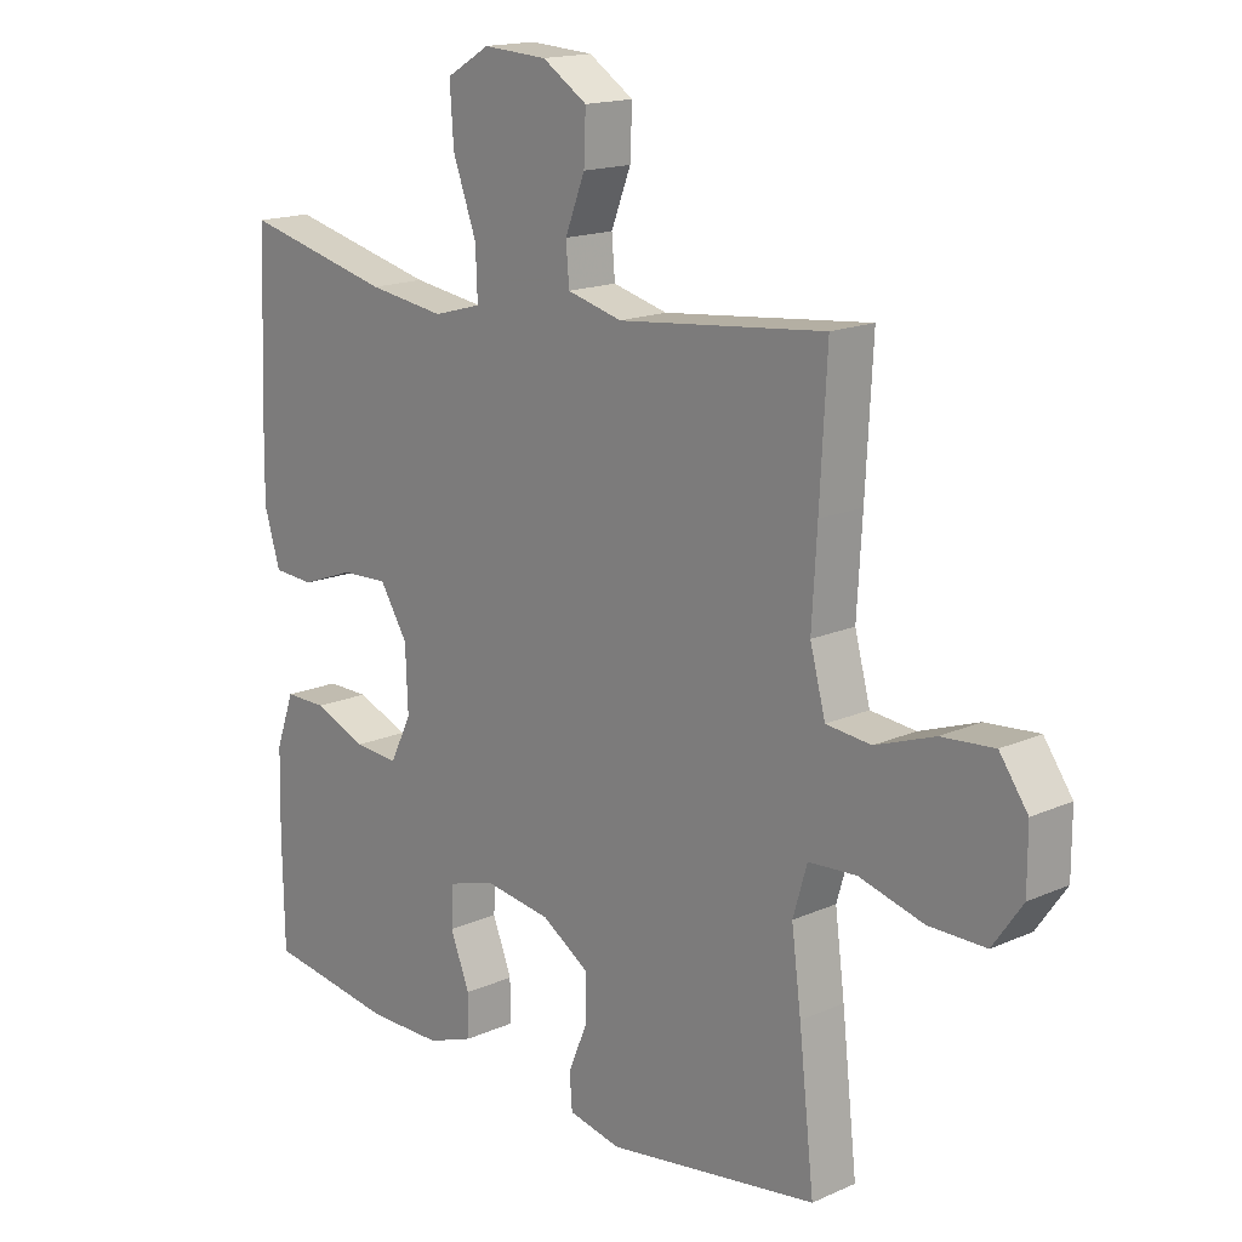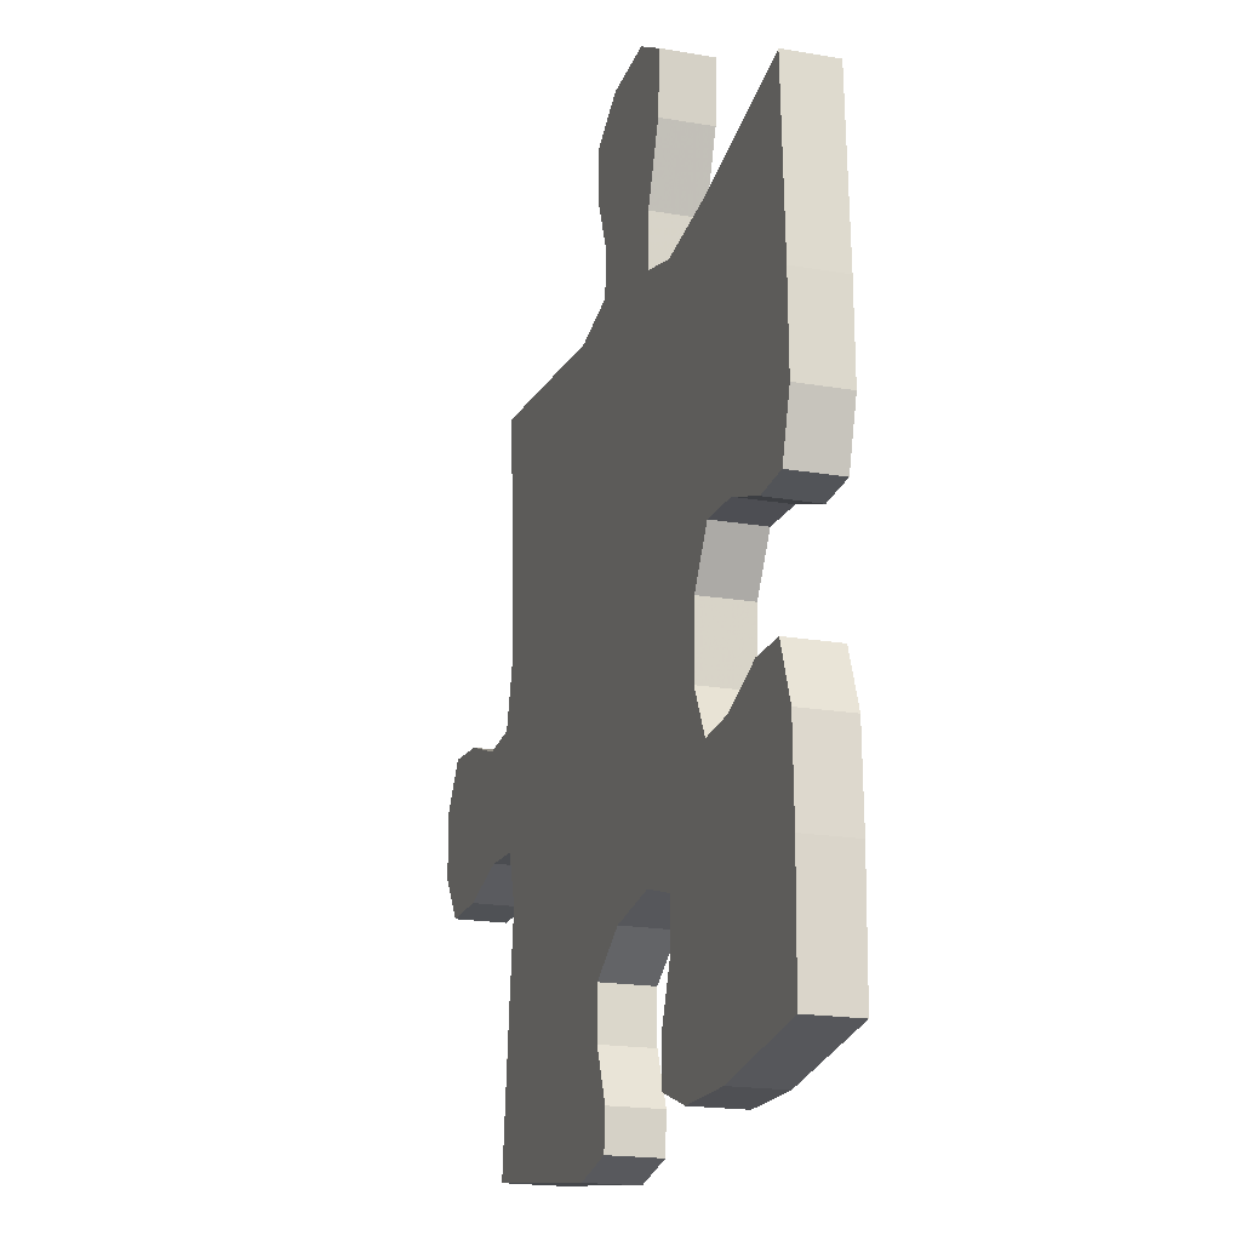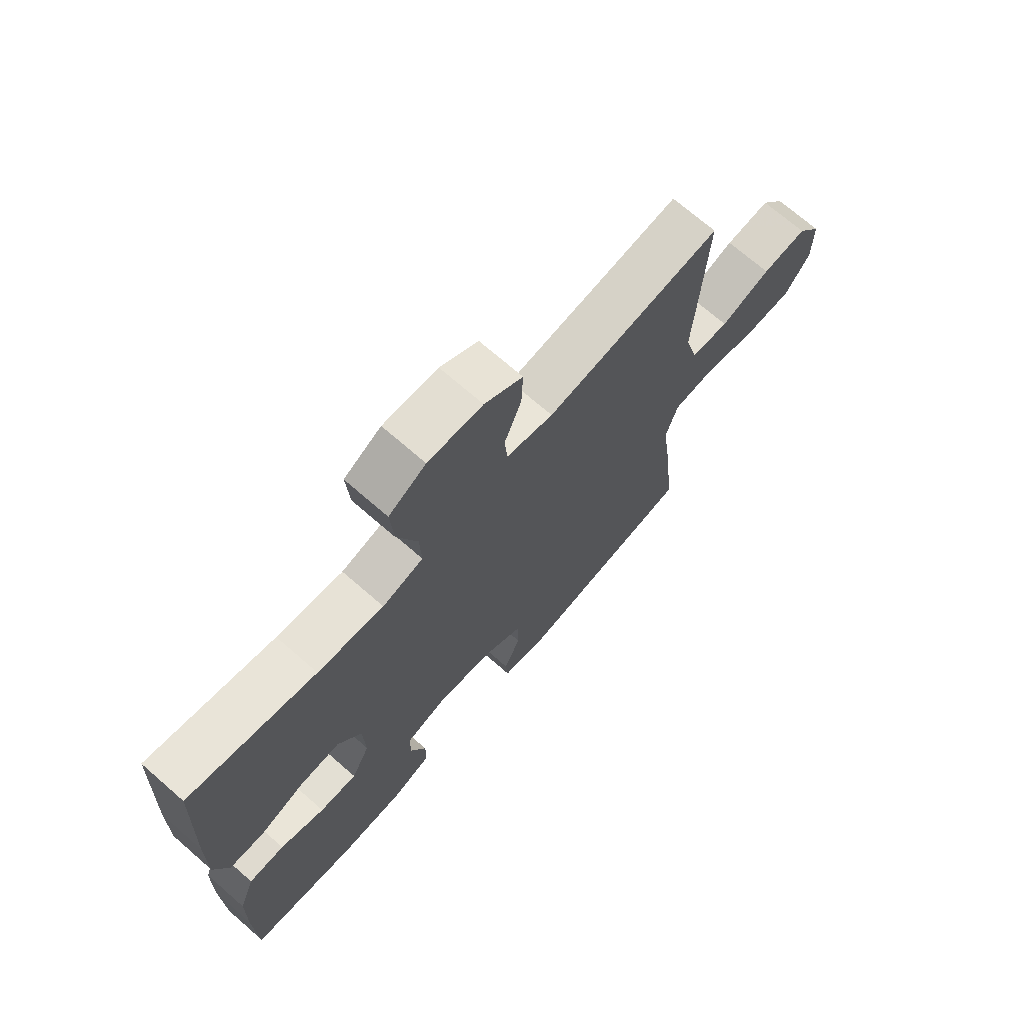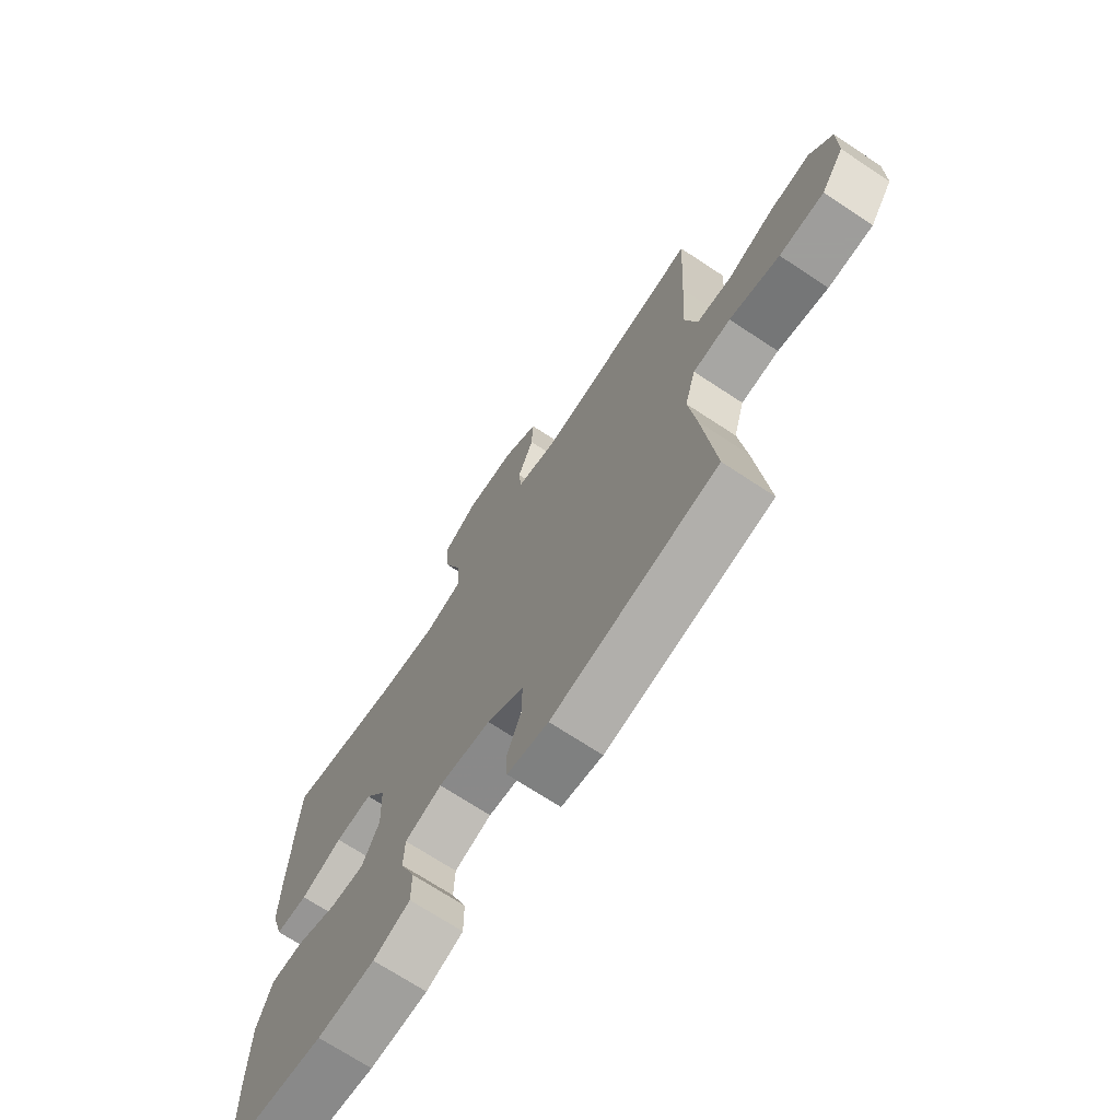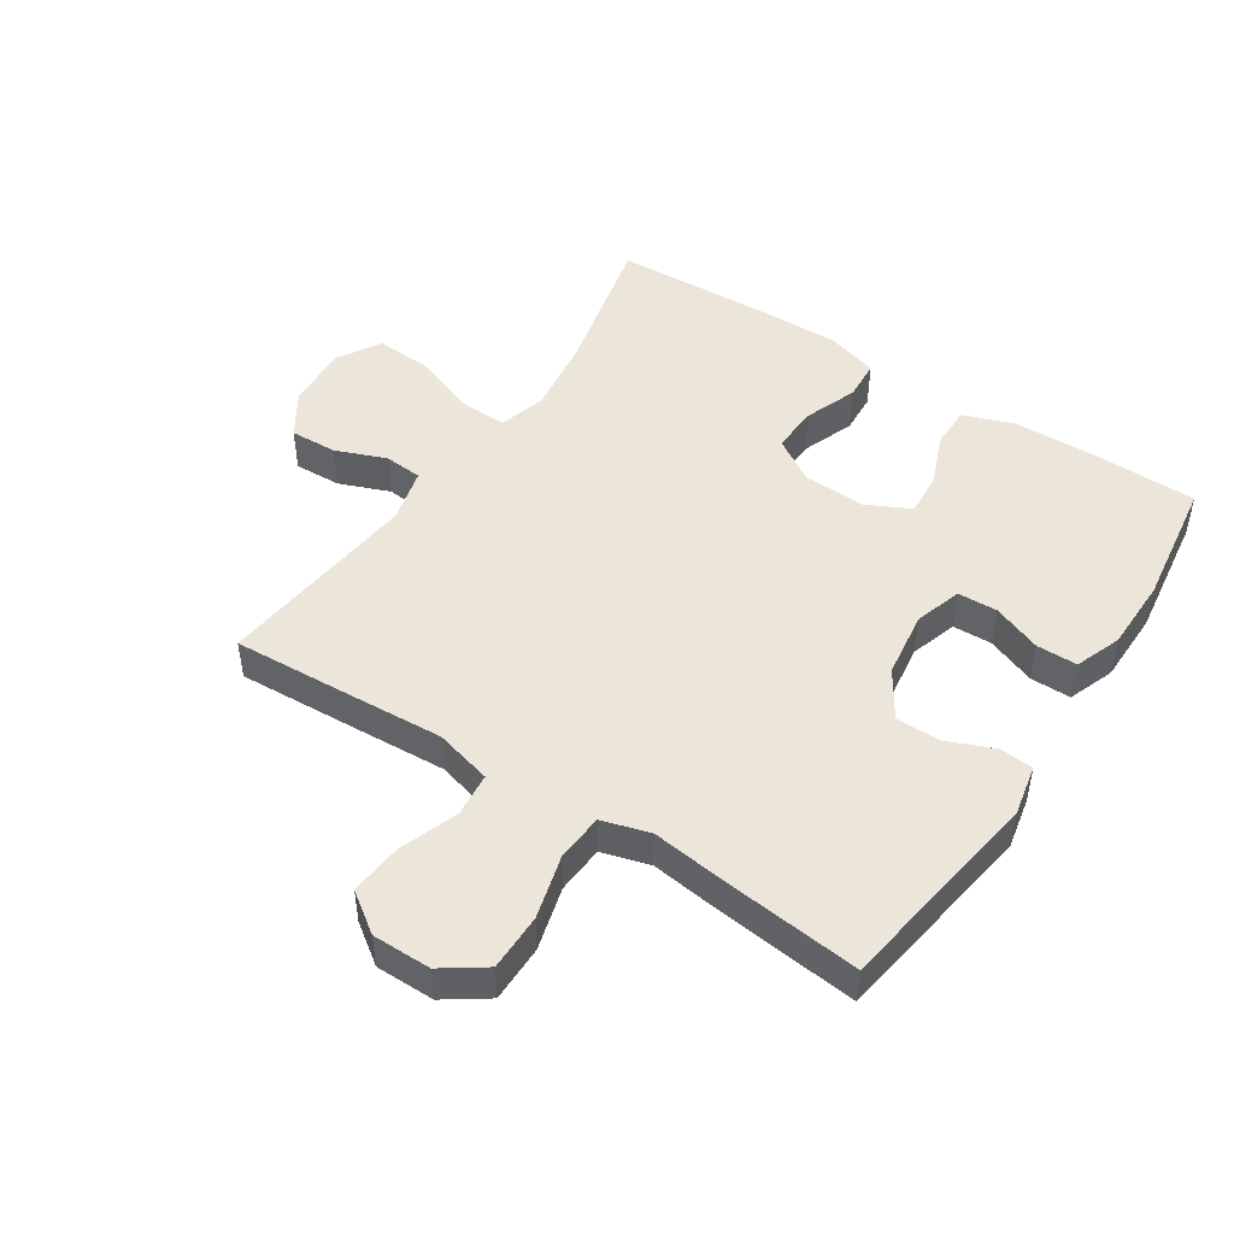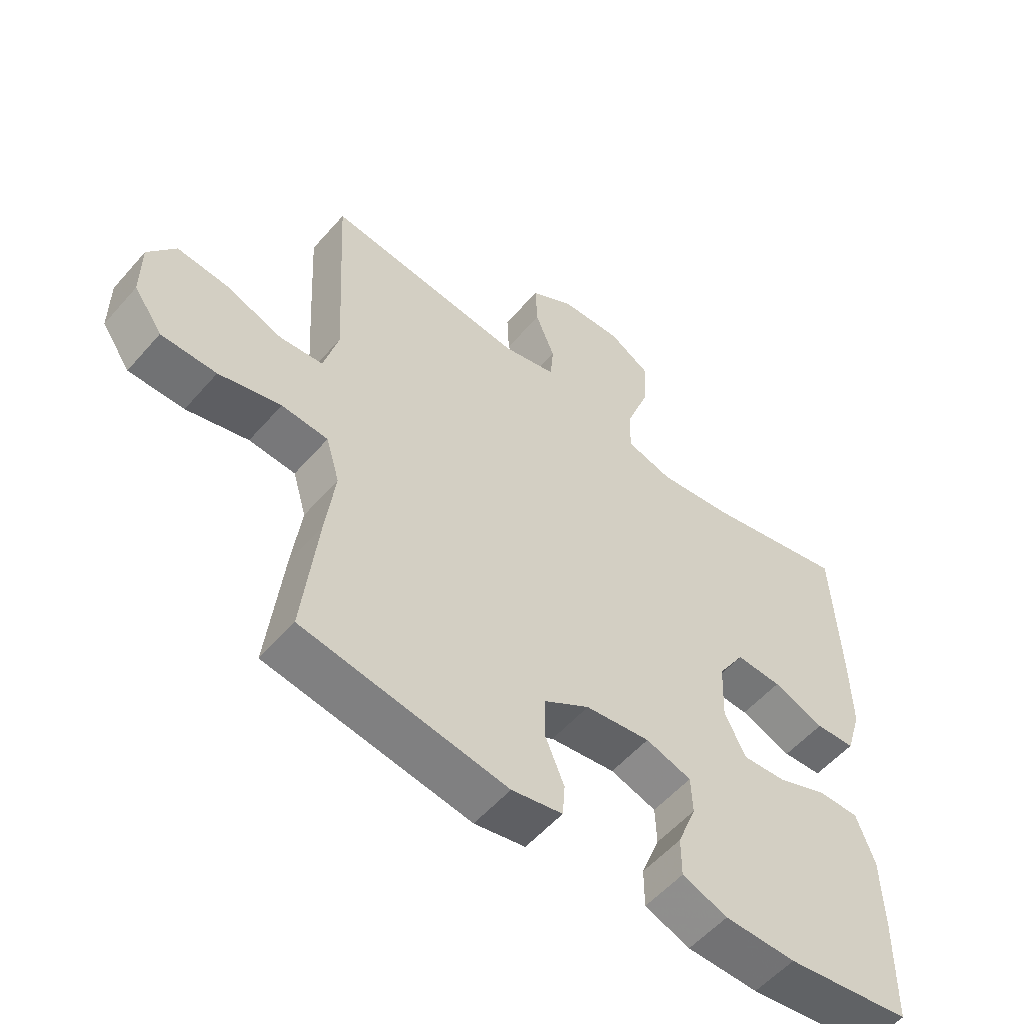
<metadata>
{"format":"obj","ext":"obj","renderer":"f3d","projection":"perspective","resolution":1024,"background":"white","views":[{"elev":16.4,"azim":47.7,"up":"+Z"},{"elev":-19.6,"azim":-107.7,"up":"+Z"},{"elev":70.9,"azim":-48.9,"up":"+Z"},{"elev":-70.7,"azim":56.6,"up":"+Z"},{"elev":47.6,"azim":123.3,"up":"+Y"},{"elev":-55.4,"azim":139.7,"up":"+Z"}]}
</metadata>
<code>
v -0.5 0.07 -0.5
v -0.503 0.07 -0.33
v -0.5 0.07 -0.206
v -0.471 0.07 -0.126
v -0.405 0.07 -0.126
v -0.323 0.07 -0.159
v -0.254 0.07 -0.164
v -0.22 0.07 -0.096
v -0.224 0.07 0.002
v -0.267 0.07 0.071
v -0.341 0.07 0.068
v -0.424 0.07 0.037
v -0.488 0.07 0.041
v -0.513 0.07 0.123
v -0.511 0.07 0.25
v -0.5 0.07 0.5
v -0.268 0.07 0.445
v -0.147 0.07 0.428
v -0.072 0.07 0.449
v -0.075 0.07 0.524
v -0.112 0.07 0.625
v -0.118 0.07 0.712
v -0.05 0.07 0.752
v 0.05 0.07 0.746
v 0.12 0.07 0.701
v 0.117 0.07 0.627
v 0.086 0.07 0.548
v 0.091 0.07 0.488
v 0.177 0.07 0.466
v 0.5 0.07 0.5
v 0.489 0.07 0.297
v 0.481 0.07 0.162
v 0.505 0.07 0.072
v 0.575 0.07 0.065
v 0.667 0.07 0.098
v 0.749 0.07 0.105
v 0.793 0.07 0.043
v 0.793 0.07 -0.049
v 0.747 0.07 -0.115
v 0.658 0.07 -0.115
v 0.558 0.07 -0.088
v 0.483 0.07 -0.093
v 0.461 0.07 -0.168
v 0.476 0.07 -0.284
v 0.5 0.07 -0.5
v 0.171 0.07 -0.55
v 0.089 0.07 -0.533
v 0.085 0.07 -0.48
v 0.115 0.07 -0.407
v 0.115 0.07 -0.337
v 0.041 0.07 -0.29
v -0.064 0.07 -0.275
v -0.138 0.07 -0.298
v -0.14 0.07 -0.36
v -0.11 0.07 -0.437
v -0.11 0.07 -0.501
v -0.183 0.07 -0.528
v -0.298 0.07 -0.529
v -0.5 0 -0.5
v -0.503 0 -0.33
v -0.5 0 -0.206
v -0.471 0 -0.126
v -0.405 0 -0.126
v -0.323 0 -0.159
v -0.254 0 -0.164
v -0.22 0 -0.096
v -0.224 0 0.002
v -0.267 0 0.071
v -0.341 0 0.068
v -0.424 0 0.037
v -0.488 0 0.041
v -0.513 0 0.123
v -0.511 0 0.25
v -0.5 0 0.5
v -0.268 0 0.445
v -0.147 0 0.428
v -0.072 0 0.449
v -0.075 0 0.524
v -0.112 0 0.625
v -0.118 0 0.712
v -0.05 0 0.752
v 0.05 0 0.746
v 0.12 0 0.701
v 0.117 0 0.627
v 0.086 0 0.548
v 0.091 0 0.488
v 0.177 0 0.466
v 0.5 0 0.5
v 0.489 0 0.297
v 0.481 0 0.162
v 0.505 0 0.072
v 0.575 0 0.065
v 0.667 0 0.098
v 0.749 0 0.105
v 0.793 0 0.043
v 0.793 0 -0.049
v 0.747 0 -0.115
v 0.658 0 -0.115
v 0.558 0 -0.088
v 0.483 0 -0.093
v 0.461 0 -0.168
v 0.476 0 -0.284
v 0.5 0 -0.5
v 0.171 0 -0.55
v 0.089 0 -0.533
v 0.085 0 -0.48
v 0.115 0 -0.407
v 0.115 0 -0.337
v 0.041 0 -0.29
v -0.064 0 -0.275
v -0.138 0 -0.298
v -0.14 0 -0.36
v -0.11 0 -0.437
v -0.11 0 -0.501
v -0.183 0 -0.528
v -0.298 0 -0.529
f 4 5 6
f 3 4 6
f 2 3 6
f 1 2 6
f 58 1 6
f 57 58 6
f 56 57 6
f 55 56 6
f 54 55 6
f 53 54 6 7
f 52 53 7 8
f 51 52 8 9
f 50 51 9 10
f 47 48 49
f 46 47 49
f 45 46 49
f 44 45 49
f 43 44 49
f 42 43 49 50
f 39 40 41
f 38 39 41
f 37 38 41
f 36 37 41
f 35 36 41
f 34 35 41
f 33 34 41 42
f 42 50 10
f 33 42 10
f 32 33 10
f 32 10 11
f 31 32 11
f 30 31 11
f 29 30 11
f 25 26 27
f 24 25 27
f 23 24 27
f 22 23 27
f 21 22 27
f 20 21 27
f 19 20 27 28
f 13 14 15
f 12 13 15
f 11 12 15
f 29 11 15
f 28 29 15
f 19 28 15
f 18 19 15
f 15 16 17
f 15 17 18
f 64 63 62
f 64 62 61
f 64 61 60
f 64 60 59
f 64 59 116
f 64 116 115
f 64 115 114
f 64 114 113
f 64 113 112
f 65 64 112 111
f 66 65 111 110
f 67 66 110 109
f 68 67 109 108
f 107 106 105
f 107 105 104
f 107 104 103
f 107 103 102
f 107 102 101
f 108 107 101 100
f 99 98 97
f 99 97 96
f 99 96 95
f 99 95 94
f 99 94 93
f 99 93 92
f 100 99 92 91
f 68 108 100
f 68 100 91
f 68 91 90
f 69 68 90
f 69 90 89
f 69 89 88
f 69 88 87
f 85 84 83
f 85 83 82
f 85 82 81
f 85 81 80
f 85 80 79
f 85 79 78
f 86 85 78 77
f 73 72 71
f 73 71 70
f 73 70 69
f 73 69 87
f 73 87 86
f 73 86 77
f 73 77 76
f 75 74 73
f 76 75 73
f 1 59 60 2
f 2 60 61 3
f 3 61 62 4
f 4 62 63 5
f 5 63 64 6
f 6 64 65 7
f 7 65 66 8
f 8 66 67 9
f 9 67 68 10
f 10 68 69 11
f 11 69 70 12
f 12 70 71 13
f 13 71 72 14
f 14 72 73 15
f 15 73 74 16
f 16 74 75 17
f 17 75 76 18
f 18 76 77 19
f 19 77 78 20
f 20 78 79 21
f 21 79 80 22
f 22 80 81 23
f 23 81 82 24
f 24 82 83 25
f 25 83 84 26
f 26 84 85 27
f 27 85 86 28
f 28 86 87 29
f 29 87 88 30
f 30 88 89 31
f 31 89 90 32
f 32 90 91 33
f 33 91 92 34
f 34 92 93 35
f 35 93 94 36
f 36 94 95 37
f 37 95 96 38
f 38 96 97 39
f 39 97 98 40
f 40 98 99 41
f 41 99 100 42
f 42 100 101 43
f 43 101 102 44
f 44 102 103 45
f 45 103 104 46
f 46 104 105 47
f 47 105 106 48
f 48 106 107 49
f 49 107 108 50
f 50 108 109 51
f 51 109 110 52
f 52 110 111 53
f 53 111 112 54
f 54 112 113 55
f 55 113 114 56
f 56 114 115 57
f 57 115 116 58
f 58 116 59 1

</code>
